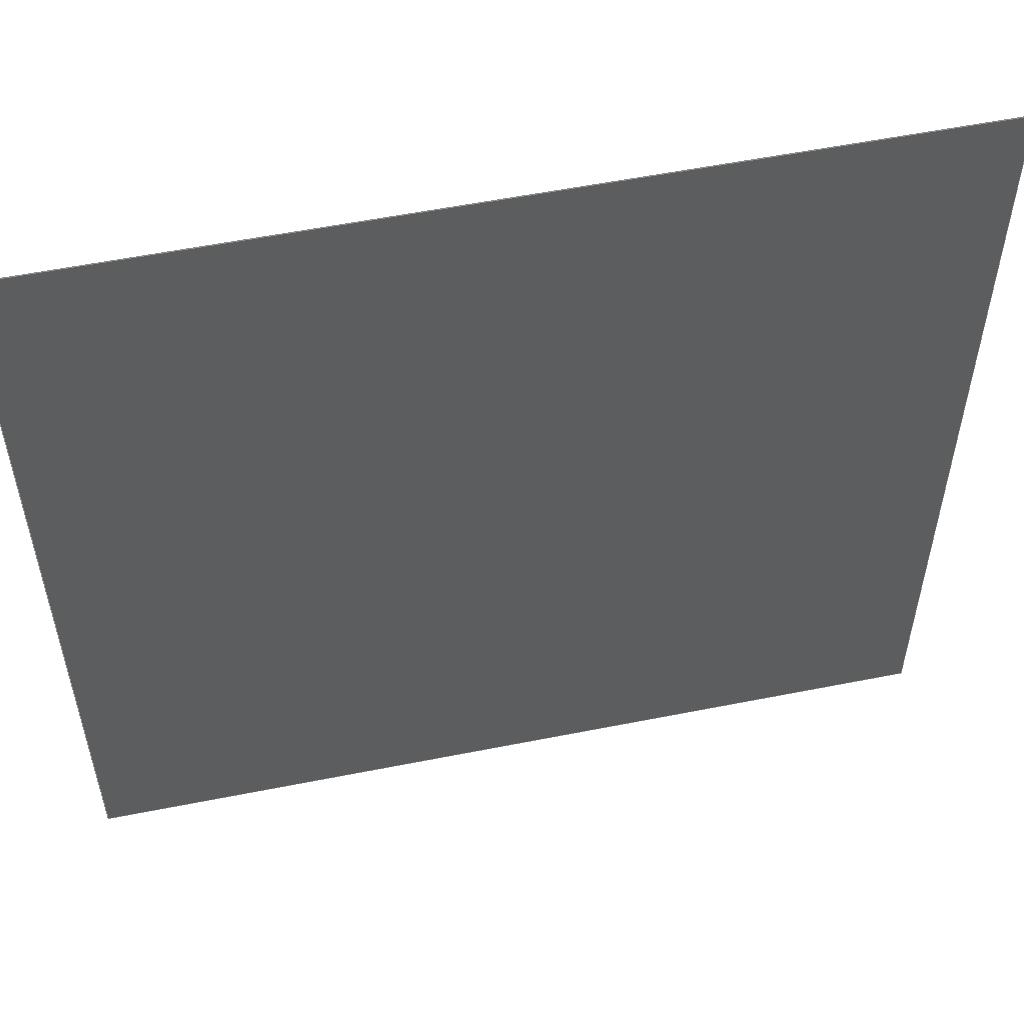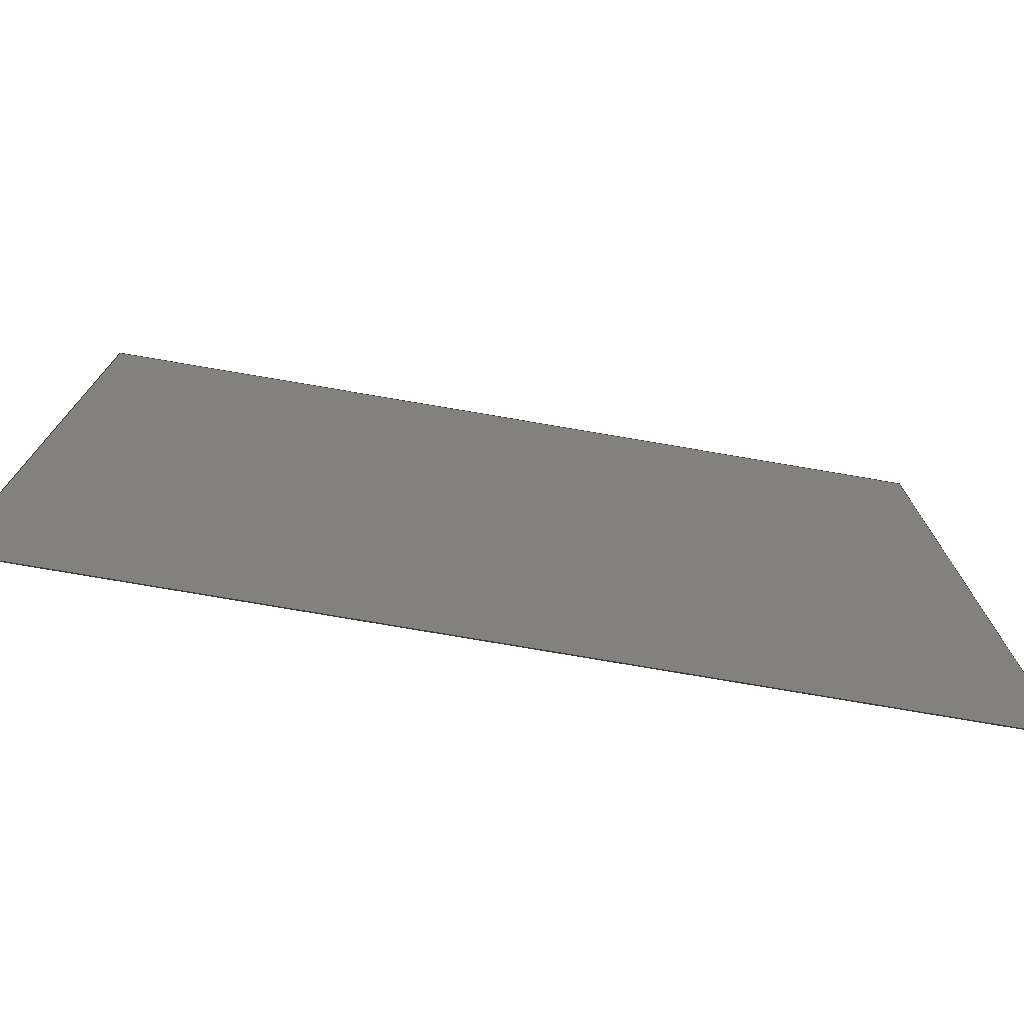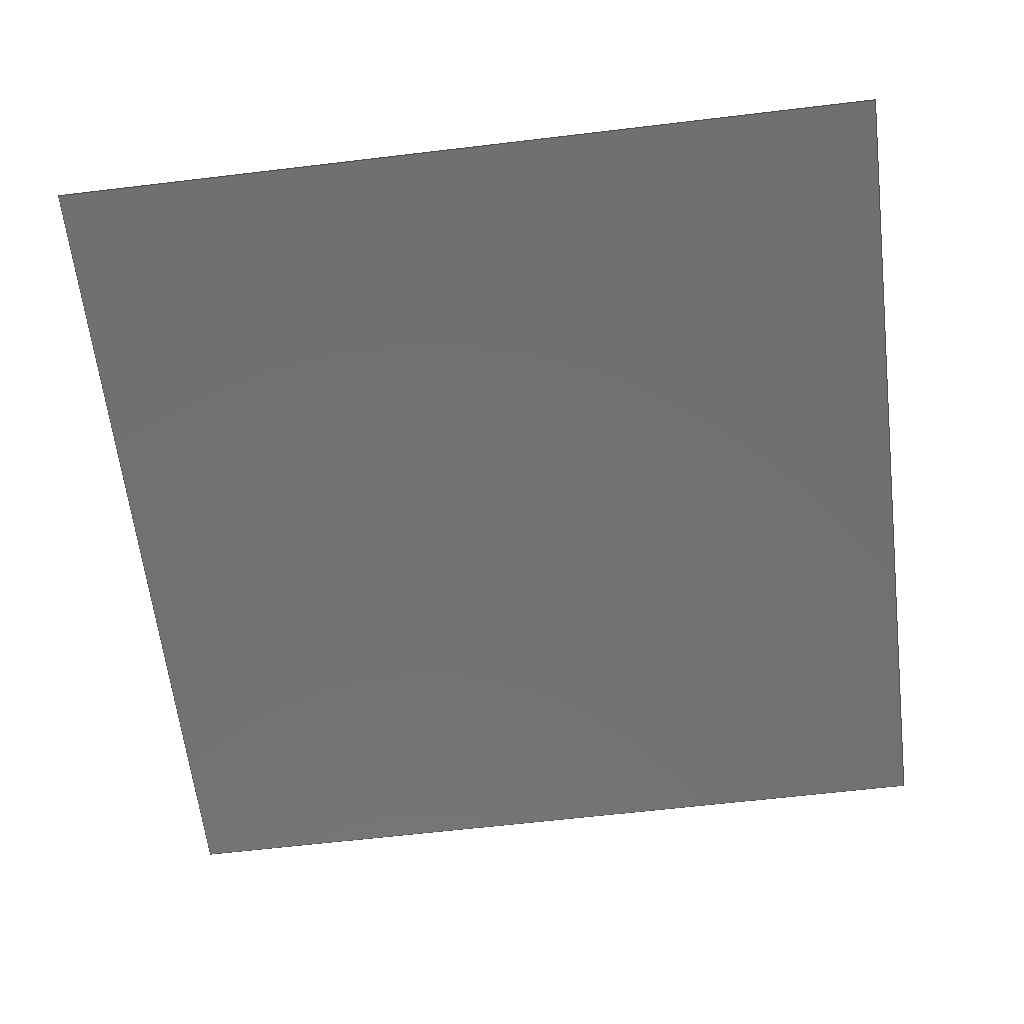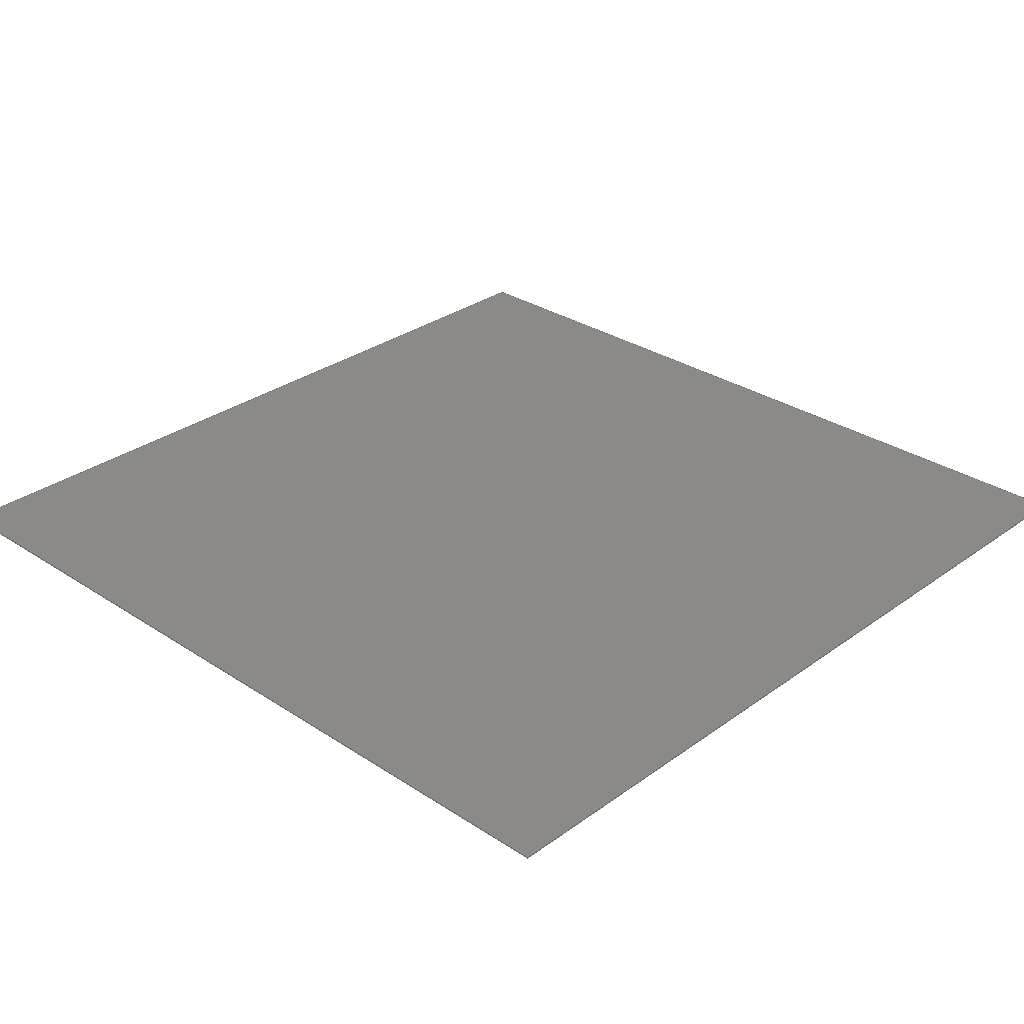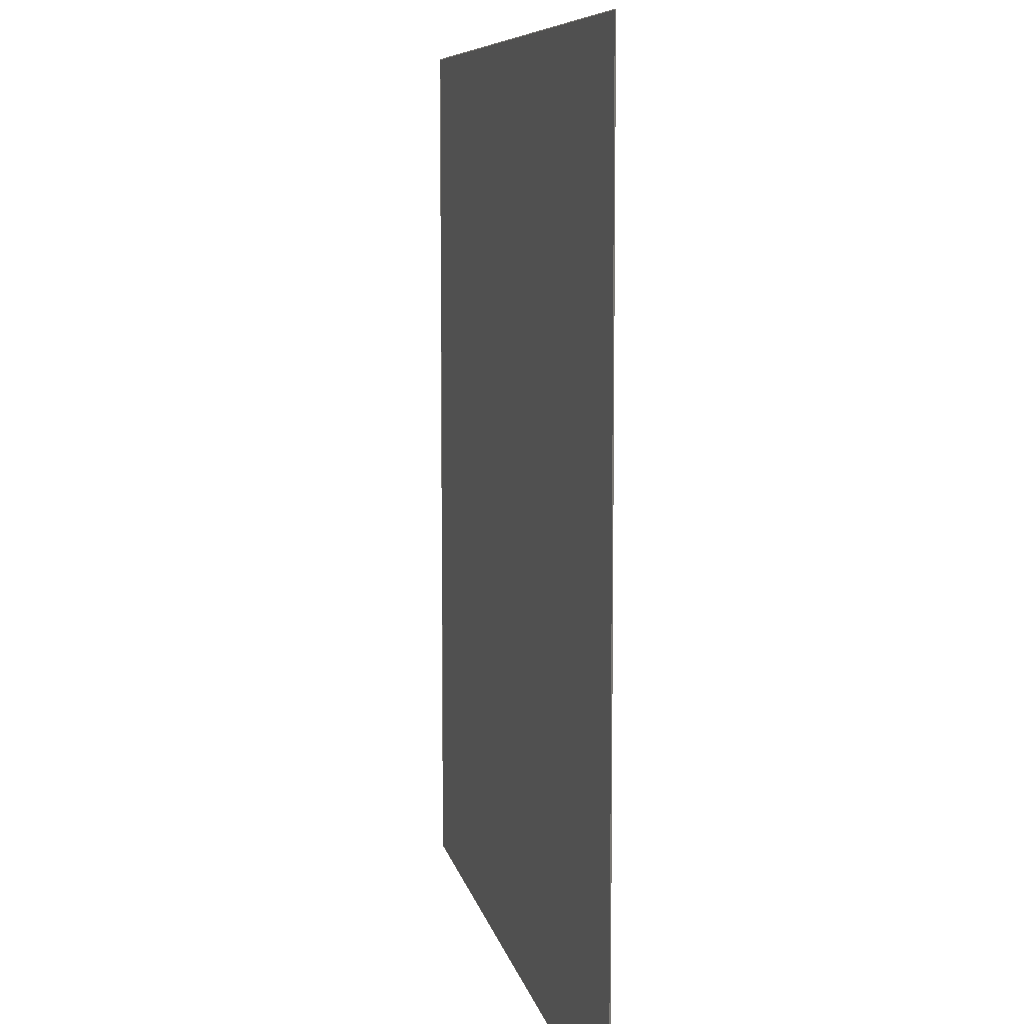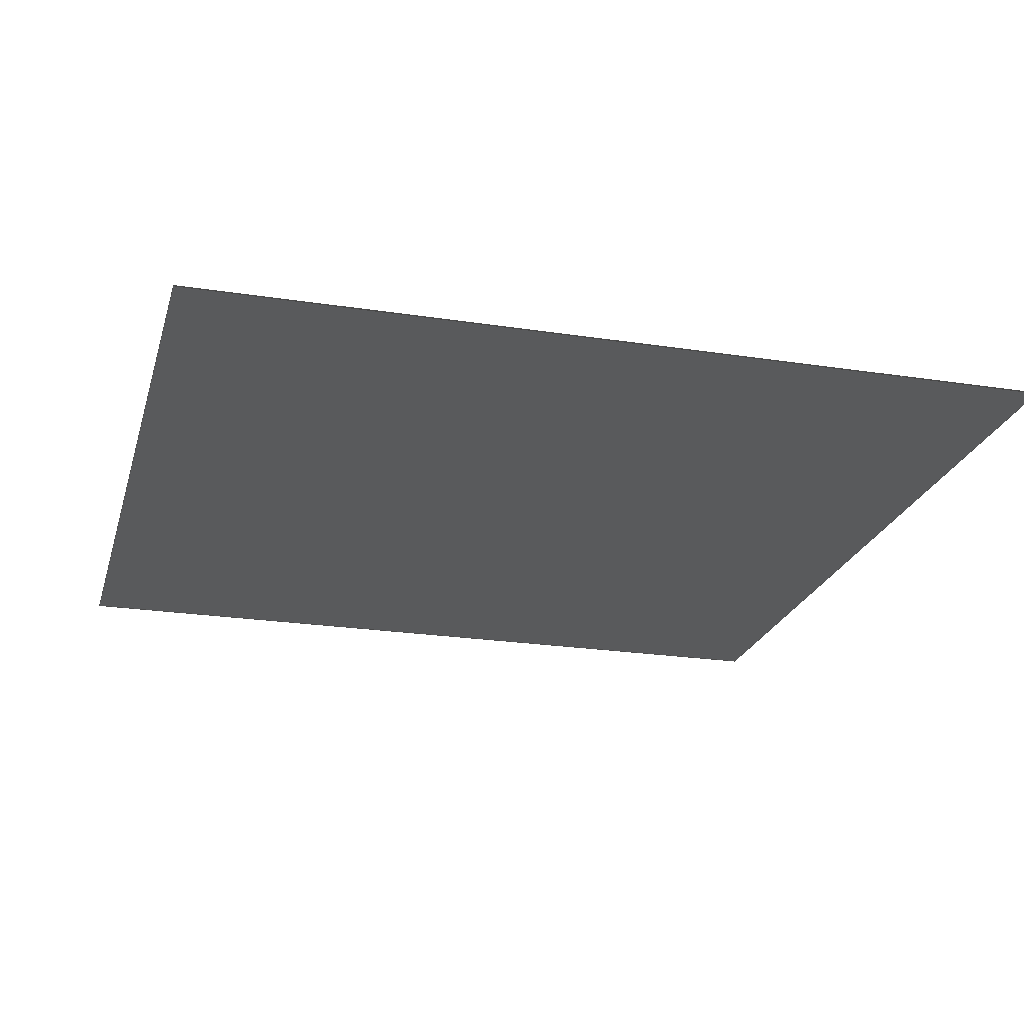
<metadata>
{"format":"iges","ext":"igs","renderer":"f3d","projection":"perspective","resolution":1024,"background":"white","views":[{"elev":55.0,"azim":-11.9,"up":"+Z"},{"elev":-76.4,"azim":170.3,"up":"+Z"},{"elev":-62.8,"azim":96.9,"up":"+Y"},{"elev":30.2,"azim":-46.3,"up":"+Y"},{"elev":7.6,"azim":-100.2,"up":"+Z"},{"elev":-22.9,"azim":-104.8,"up":"+Y"}]}
</metadata>
<code>
SolidWorks IGES file using analytic representation for surfaces
1H,,1H;,12Hplate.SLDPRT,34HE:\practicle\fem project\plate.IGS,15HSolidWo
rks 2019,15HSolidWorks 2019,32,308,15,308,15,12Hplate.SLDPRT,1,2,2HMM,
50,0.125,13H1.91e+05,1e-08,5e+05,13Hprateekspawar,,11,0,13H191028
0.1937;
     314       1       0       0       0                        00000200
     314       0       8       1       0                               0
     128       2       0       0       0                        01010000
     128       0       0       4       0                               0
     126       6       0       0       0                        01010500
     126       0       0       2       0                               0
     110       8       0       0       0                        01010000
     110       0       0       2       0                               0
     126      10       0       0       0                        01010500
     126       0       0       2       0                               0
     110      12       0       0       0                        01010000
     110       0       0       2       0                               0
     126      14       0       0       0                        01010500
     126       0       0       2       0                               0
     110      16       0       0       0                        01010000
     110       0       0       2       0                               0
     126      18       0       0       0                        01010500
     126       0       0       2       0                               0
     110      20       0       0       0                        01010000
     110       0       0       2       0                               0
     102      22       0       0       0                        01010500
     102       0       0       1       0                               0
     102      23       0       0       0                        01010000
     102       0       0       1       0                               0
     142      24       0       0       0                        00010500
     142       0       0       1       0                               0
     144      25       0       0       0                        00000000
     144       0      -1       1       0                               0
     128      26       0       0       0                        01010000
     128       0       0       4       0                               0
     126      30       0       0       0                        01010500
     126       0       0       2       0                               0
     110      32       0       0       0                        01010000
     110       0       0       2       0                               0
     126      34       0       0       0                        01010500
     126       0       0       2       0                               0
     110      36       0       0       0                        01010000
     110       0       0       2       0                               0
     126      38       0       0       0                        01010500
     126       0       0       2       0                               0
     110      40       0       0       0                        01010000
     110       0       0       2       0                               0
     126      42       0       0       0                        01010500
     126       0       0       2       0                               0
     110      44       0       0       0                        01010000
     110       0       0       2       0                               0
     102      46       0       0       0                        01010500
     102       0       0       1       0                               0
     102      47       0       0       0                        01010000
     102       0       0       1       0                               0
     142      48       0       0       0                        00010500
     142       0       0       1       0                               0
     144      49       0       0       0                        00000000
     144       0      -1       1       0                               0
     128      50       0       0       0                        01010000
     128       0       0       4       0                               0
     126      54       0       0       0                        01010500
     126       0       0       2       0                               0
     110      56       0       0       0                        01010000
     110       0       0       2       0                               0
     126      58       0       0       0                        01010500
     126       0       0       2       0                               0
     110      60       0       0       0                        01010000
     110       0       0       2       0                               0
     126      62       0       0       0                        01010500
     126       0       0       2       0                               0
     110      64       0       0       0                        01010000
     110       0       0       2       0                               0
     126      66       0       0       0                        01010500
     126       0       0       2       0                               0
     110      68       0       0       0                        01010000
     110       0       0       2       0                               0
     102      70       0       0       0                        01010500
     102       0       0       1       0                               0
     102      71       0       0       0                        01010000
     102       0       0       1       0                               0
     142      72       0       0       0                        00010500
     142       0       0       1       0                               0
     144      73       0       0       0                        00000000
     144       0      -1       1       0                               0
     128      74       0       0       0                        01010000
     128       0       0       4       0                               0
     126      78       0       0       0                        01010500
     126       0       0       2       0                               0
     110      80       0       0       0                        01010000
     110       0       0       2       0                               0
     126      82       0       0       0                        01010500
     126       0       0       2       0                               0
     110      84       0       0       0                        01010000
     110       0       0       2       0                               0
     126      86       0       0       0                        01010500
     126       0       0       2       0                               0
     110      88       0       0       0                        01010000
     110       0       0       2       0                               0
     126      90       0       0       0                        01010500
     126       0       0       2       0                               0
     110      92       0       0       0                        01010000
     110       0       0       2       0                               0
     102      94       0       0       0                        01010500
     102       0       0       1       0                               0
     102      95       0       0       0                        01010000
     102       0       0       1       0                               0
     142      96       0       0       0                        00010500
     142       0       0       1       0                               0
     144      97       0       0       0                        00000000
     144       0      -1       1       0                               0
     128      98       0       0       0                        01010000
     128       0       0       4       0                               0
     126     102       0       0       0                        01010500
     126       0       0       2       0                               0
     110     104       0       0       0                        01010000
     110       0       0       2       0                               0
     126     106       0       0       0                        01010500
     126       0       0       2       0                               0
     110     108       0       0       0                        01010000
     110       0       0       2       0                               0
     126     110       0       0       0                        01010500
     126       0       0       2       0                               0
     110     112       0       0       0                        01010000
     110       0       0       2       0                               0
     126     114       0       0       0                        01010500
     126       0       0       2       0                               0
     110     116       0       0       0                        01010000
     110       0       0       2       0                               0
     102     118       0       0       0                        01010500
     102       0       0       1       0                               0
     102     119       0       0       0                        01010000
     102       0       0       1       0                               0
     142     120       0       0       0                        00010500
     142       0       0       1       0                               0
     144     121       0       0       0                        00000000
     144       0      -1       1       0                               0
     128     122       0       0       0                        01010000
     128       0       0       4       0                               0
     126     126       0       0       0                        01010500
     126       0       0       2       0                               0
     110     128       0       0       0                        01010000
     110       0       0       2       0                               0
     126     130       0       0       0                        01010500
     126       0       0       2       0                               0
     110     132       0       0       0                        01010000
     110       0       0       2       0                               0
     126     134       0       0       0                        01010500
     126       0       0       2       0                               0
     110     136       0       0       0                        01010000
     110       0       0       2       0                               0
     126     138       0       0       0                        01010500
     126       0       0       2       0                               0
     110     140       0       0       0                        01010000
     110       0       0       2       0                               0
     102     142       0       0       0                        01010500
     102       0       0       1       0                               0
     102     143       0       0       0                        01010000
     102       0       0       1       0                               0
     142     144       0       0       0                        00010500
     142       0       0       1       0                               0
     144     145       0       0       0                        00000000
     144       0      -1       1       0                               0
314,79.22,81.96,93.33,;               1
128,1,1,1,1,0,0,1,0,0,0,0,1,1,0,0,1,1,1,1,1,1,             3
-1423,0,2019,-1423,0,                  3
-980.5,-1423,1,2019,                      3
-1423,1,-980.5,0,1,0,1;                         3
126,1,1,1,0,1,0,0,0,1,1,1,1,1,0,0,1,1,0,0,1,0,          5
0,1;                                                                 5
110,-1423,0,-980.5,-1423,1,              7
-980.5;                                                        7
126,1,1,1,0,1,0,0,0,1,1,1,1,1,1,0,0,1,0,0,1,0,          9
0,1;                                                                 9
110,-1423,1,-980.5,-1423,1,             11
2019;                                                       11
126,1,1,1,0,1,0,0,0,1,1,1,1,0,1,0,0,0,0,0,1,0,         13
0,1;                                                                13
110,-1423,1,2019,-1423,0,             15
2019;                                                       15
126,1,1,1,0,1,0,0,0,1,1,1,1,0,0,0,1,0,0,0,1,0,         17
0,1;                                                                17
110,-1423,0,2019,-1423,0,             19
-980.5;                                                       19
102,4,5,9,13,17;                                                      21
102,4,7,11,15,19;                                                     23
142,1,3,21,23,1;                                                      25
144,3,1,0,25;                                                         27
128,1,1,1,1,0,0,1,0,0,0,0,1,1,0,0,1,1,1,1,1,1,            29
1577,0,2019,-1423,0,                  29
2019,1577,1,2019,                      29
-1423,1,2019,0,1,0,1;                        29
126,1,1,1,0,1,0,0,0,1,1,1,1,1,0,0,1,1,0,0,1,0,         31
0,1;                                                                31
110,-1423,0,2019,-1423,1,             33
2019;                                                       33
126,1,1,1,0,1,0,0,0,1,1,1,1,1,1,0,0,1,0,0,1,0,         35
0,1;                                                                35
110,-1423,1,2019,1577,1,              37
2019;                                                       37
126,1,1,1,0,1,0,0,0,1,1,1,1,0,1,0,0,0,0,0,1,0,         39
0,1;                                                                39
110,1577,1,2019,1577,0,               41
2019;                                                       41
126,1,1,1,0,1,0,0,0,1,1,1,1,0,0,0,1,0,0,0,1,0,         43
0,1;                                                                43
110,1577,0,2019,-1423,0,              45
2019;                                                       45
102,4,31,35,39,43;                                                    47
102,4,33,37,41,45;                                                    49
142,1,29,47,49,1;                                                     51
144,29,1,0,51;                                                        53
128,1,1,1,1,0,0,1,0,0,0,0,1,1,0,0,1,1,1,1,1,1,            55
1577,0,-980.5,1577,0,                   55
2019,1577,1,-980.5,1577,       55
1,2019,0,1,0,1;                                        55
126,1,1,1,0,1,0,0,0,1,1,1,1,1,0,0,1,1,0,0,1,0,         57
0,1;                                                                57
110,1577,0,2019,1577,1,               59
2019;                                                       59
126,1,1,1,0,1,0,0,0,1,1,1,1,1,1,0,0,1,0,0,1,0,         61
0,1;                                                                61
110,1577,1,2019,1577,1,               63
-980.5;                                                       63
126,1,1,1,0,1,0,0,0,1,1,1,1,0,1,0,0,0,0,0,1,0,         65
0,1;                                                                65
110,1577,1,-980.5,1577,0,               67
-980.5;                                                       67
126,1,1,1,0,1,0,0,0,1,1,1,1,0,0,0,1,0,0,0,1,0,         69
0,1;                                                                69
110,1577,0,-980.5,1577,0,               71
2019;                                                       71
102,4,57,61,65,69;                                                    73
102,4,59,63,67,71;                                                    75
142,1,55,73,75,1;                                                     77
144,55,1,0,77;                                                        79
128,1,1,1,1,0,0,1,0,0,0,0,1,1,0,0,1,1,1,1,1,1,            81
-1423,0,-980.5,1577,0,                  81
-980.5,-1423,1,-980.5,                     81
1577,1,-980.5,0,1,0,1;                         81
126,1,1,1,0,1,0,0,0,1,1,1,1,1,0,0,1,1,0,0,1,0,         83
0,1;                                                                83
110,1577,0,-980.5,1577,1,               85
-980.5;                                                       85
126,1,1,1,0,1,0,0,0,1,1,1,1,1,1,0,0,1,0,0,1,0,         87
0,1;                                                                87
110,1577,1,-980.5,-1423,1,              89
-980.5;                                                       89
126,1,1,1,0,1,0,0,0,1,1,1,1,0,1,0,0,0,0,0,1,0,         91
0,1;                                                                91
110,-1423,1,-980.5,-1423,0,             93
-980.5;                                                       93
126,1,1,1,0,1,0,0,0,1,1,1,1,0,0,0,1,0,0,0,1,0,         95
0,1;                                                                95
110,-1423,0,-980.5,1577,0,              97
-980.5;                                                       97
102,4,83,87,91,95;                                                    99
102,4,85,89,93,97;                                                   101
142,1,81,99,101,1;                                                   103
144,81,1,0,103;                                                      105
128,1,1,1,1,0,0,1,0,0,0,0,1,1,0,0,1,1,1,1,1,1,           107
-1423,1,-980.5,-1423,1,                107
2019,1577,1,-980.5,1577,      107
1,2019,0,1,0,1;                                       107
126,1,1,1,0,1,0,0,0,1,1,1,1,0,0,0,1,0,0,0,1,0,        109
0,1;                                                               109
110,-1423,1,-980.5,-1423,1,            111
2019;                                                      111
126,1,1,1,0,1,0,0,0,1,1,1,1,1,0,0,1,1,0,0,1,0,        113
0,1;                                                               113
110,-1423,1,2019,1577,1,             115
2019;                                                      115
126,1,1,1,0,1,0,0,0,1,1,1,1,1,1,0,0,1,0,0,1,0,        117
0,1;                                                               117
110,1577,1,2019,1577,1,              119
-980.5;                                                      119
126,1,1,1,0,1,0,0,0,1,1,1,1,0,1,0,0,0,0,0,1,0,        121
0,1;                                                               121
110,1577,1,-980.5,-1423,1,             123
-980.5;                                                      123
102,4,109,113,117,121;                                               125
102,4,111,115,119,123;                                               127
142,1,107,125,127,1;                                                 129
144,107,1,0,129;                                                     131
128,1,1,1,1,0,0,1,0,0,0,0,1,1,0,0,1,1,1,1,1,1,           133
-1423,0,-980.5,-1423,0,                133
2019,1577,0,-980.5,1577,      133
0,2019,0,1,0,1;                                       133
126,1,1,1,0,1,0,0,0,1,1,1,1,1,0,0,1,1,0,0,1,0,        135
0,1;                                                               135
110,-1423,0,2019,1577,0,             137
2019;                                                      137
126,1,1,1,0,1,0,0,0,1,1,1,1,1,1,0,0,1,0,0,1,0,        139
0,1;                                                               139
110,1577,0,2019,1577,0,              141
-980.5;                                                      141
126,1,1,1,0,1,0,0,0,1,1,1,1,0,1,0,0,0,0,0,1,0,        143
0,1;                                                               143
110,1577,0,-980.5,-1423,0,             145
-980.5;                                                      145
126,1,1,1,0,1,0,0,0,1,1,1,1,0,0,0,1,0,0,0,1,0,        147
0,1;                                                               147
110,-1423,0,-980.5,-1423,0,            149
2019;                                                      149
102,4,135,139,143,147;                                               151
102,4,137,141,145,149;                                               153
142,1,133,151,153,1;                                                 155
144,133,1,0,155;                                                     157
S      1G      4D    158P    145
</code>
